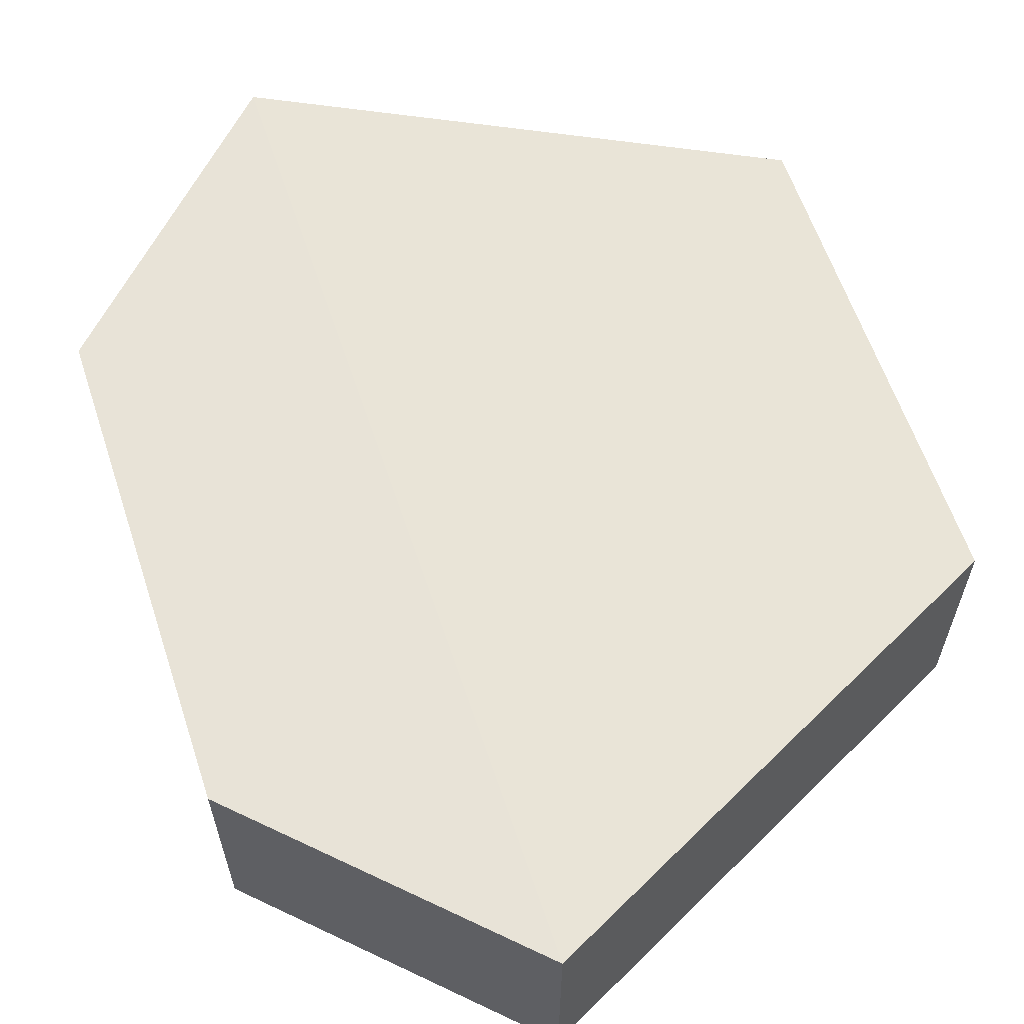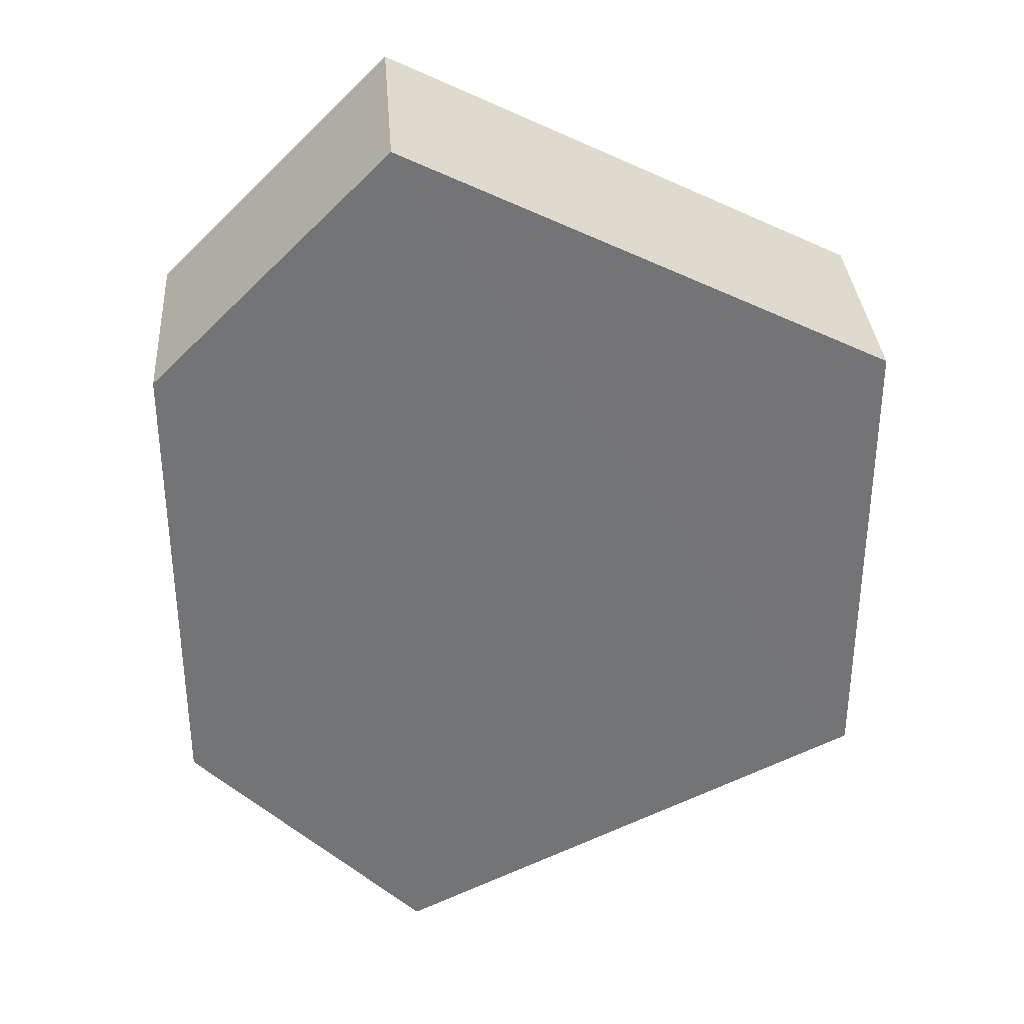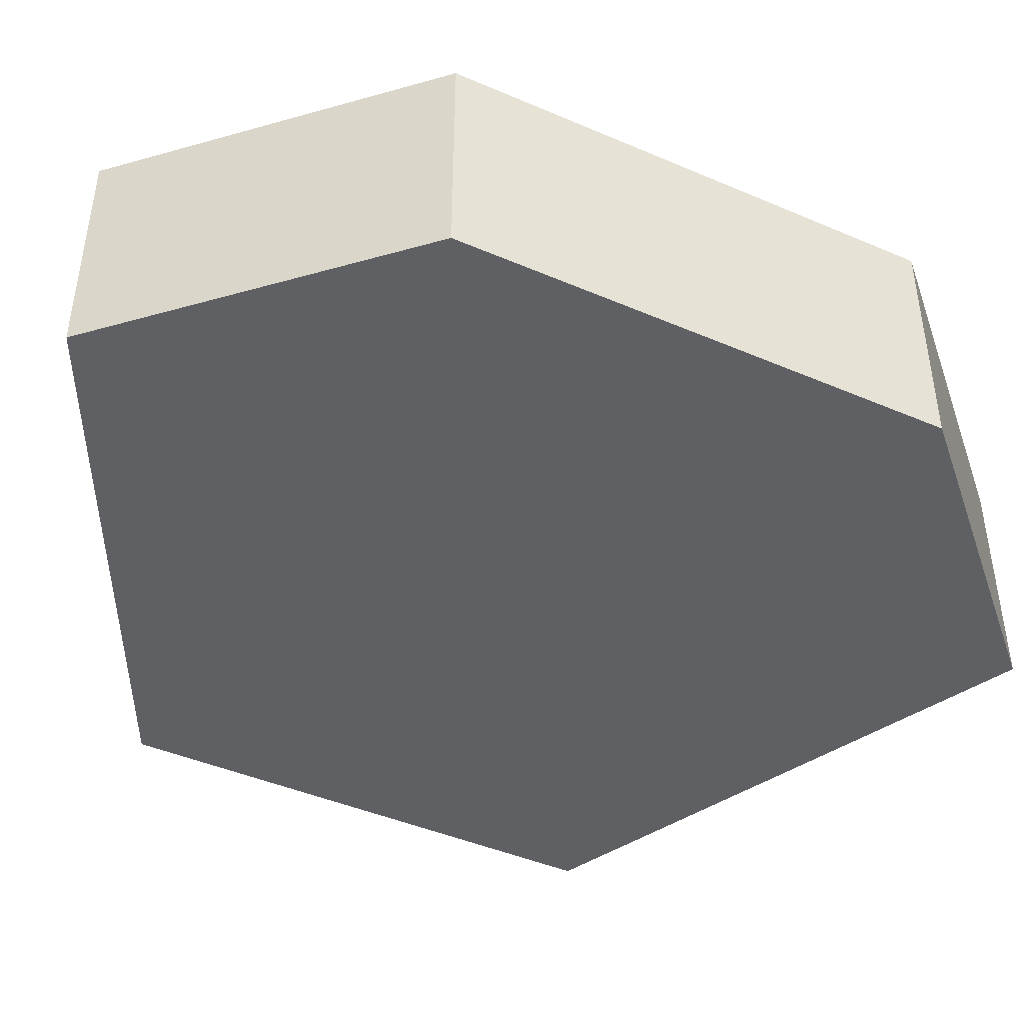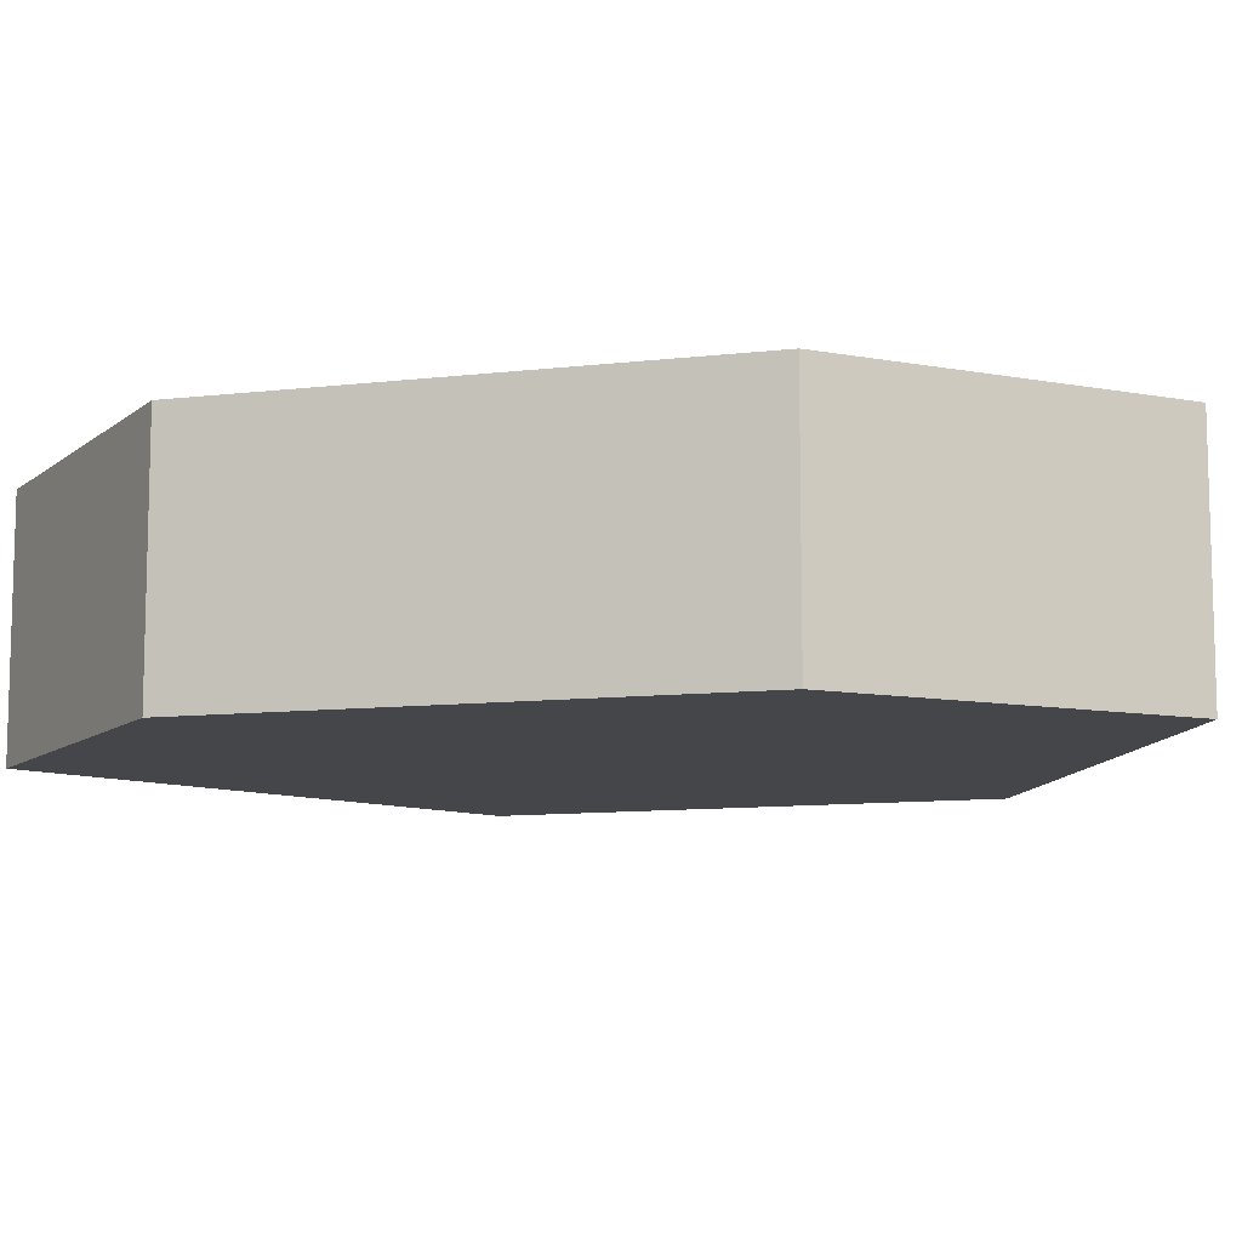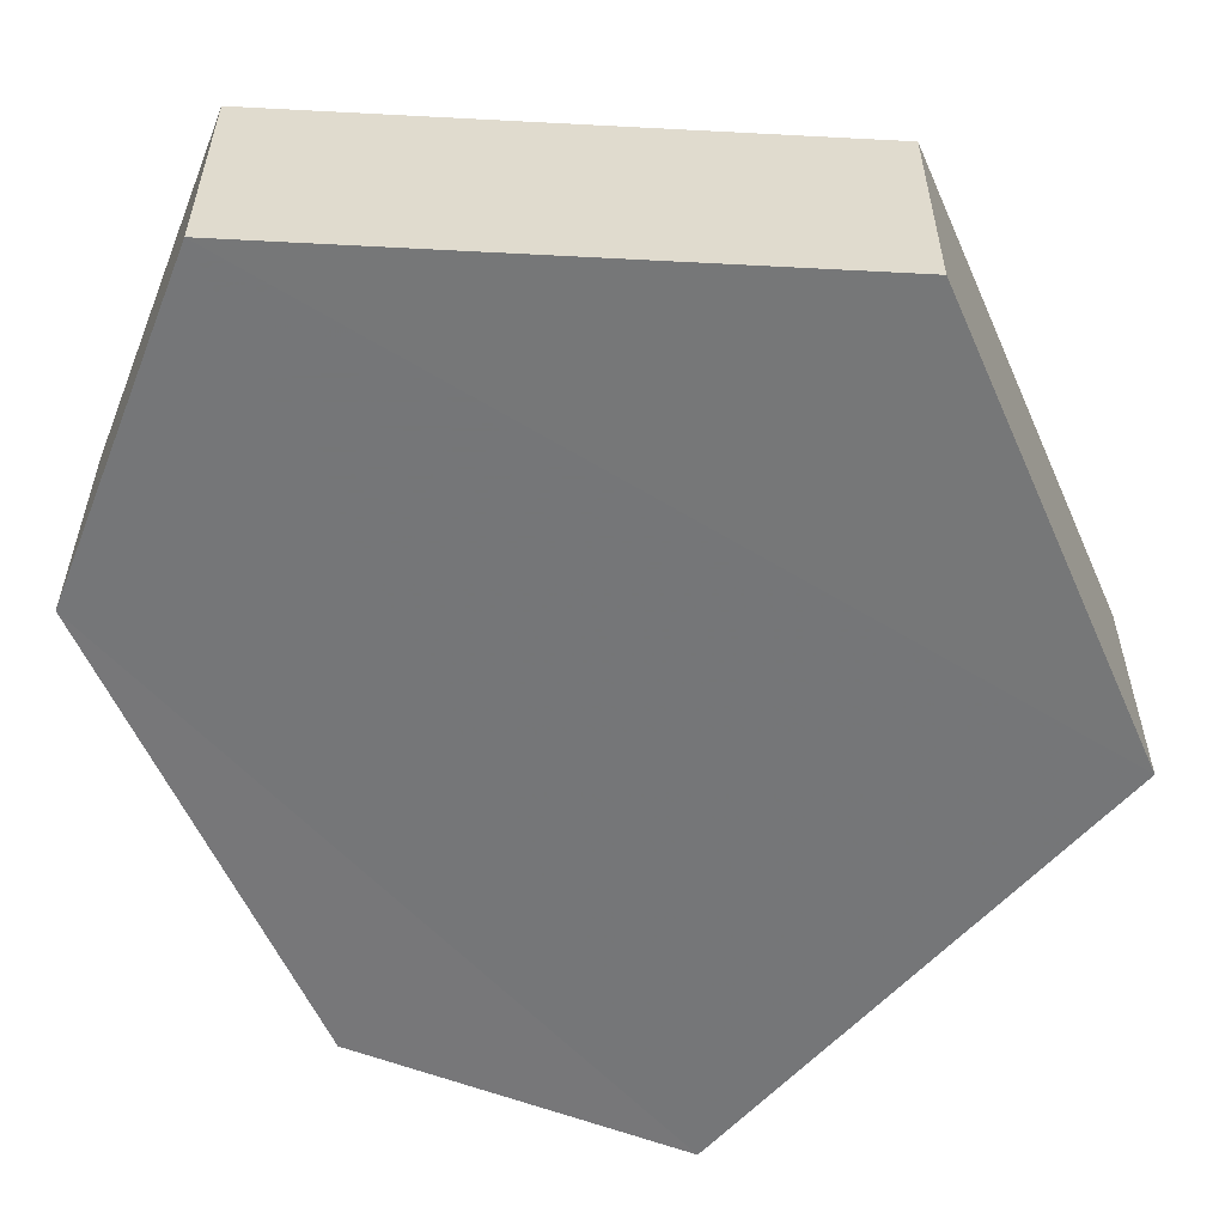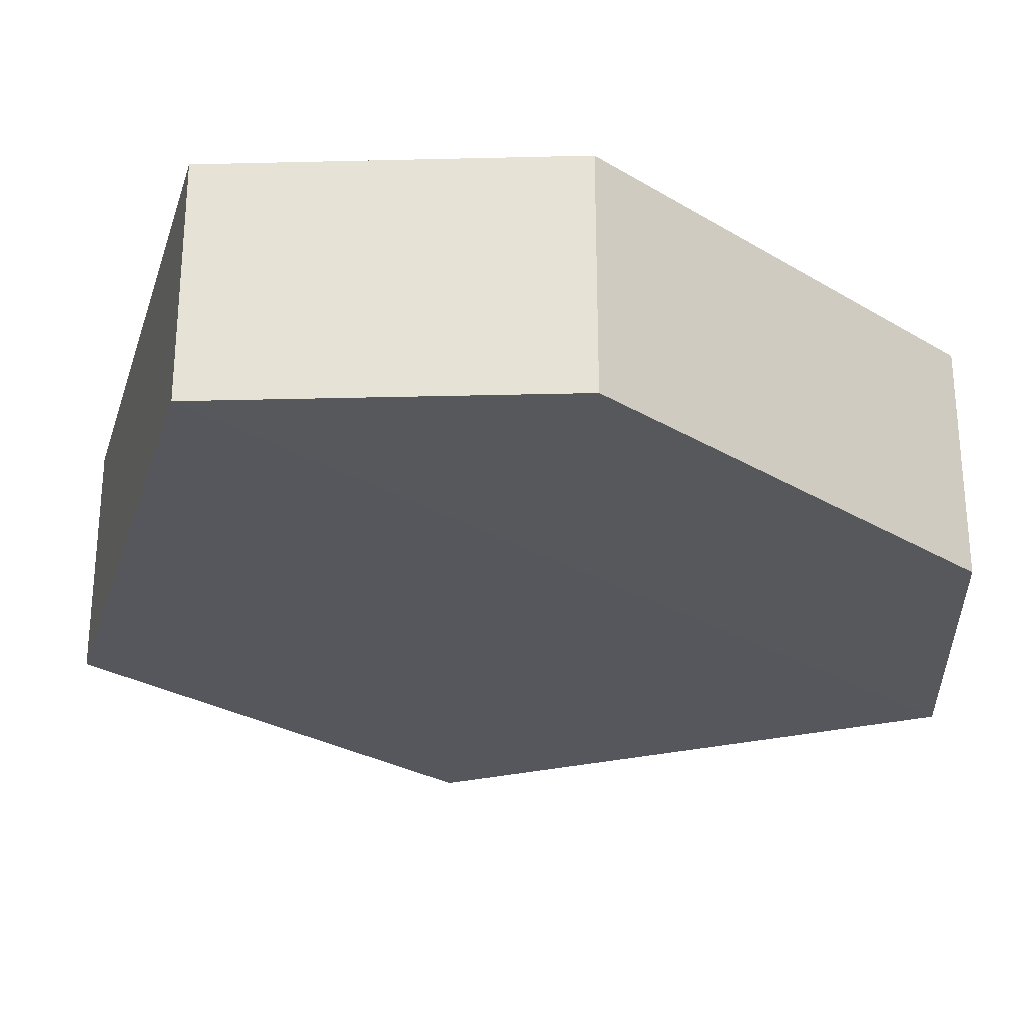
<metadata>
{"format":"obj","ext":"obj","renderer":"f3d","projection":"perspective","resolution":1024,"background":"white","views":[{"elev":61.0,"azim":161.6,"up":"+Z"},{"elev":34.1,"azim":176.2,"up":"+Y"},{"elev":-44.7,"azim":63.7,"up":"+Z"},{"elev":-9.5,"azim":107.8,"up":"+Z"},{"elev":-56.9,"azim":-156.8,"up":"+Z"},{"elev":-27.5,"azim":47.2,"up":"+Z"}]}
</metadata>
<code>
o 8510
v 2248 1882 12.78
v 2248 1882 12.77
v 2248 1882 12.78
v 2248 1882 12.78
v 2248 1882 12.78
v 2248 1882 12.78
v 2248 1882 12.78
v 2249 1882 12.78
v 2249 1882 12.78
v 2248 1882 12.78
v 2248 1882 12.77
v 2248 1882 12.77
v 2248 1882 12.77
v 2248 1882 12.77
v 2248 1882 12.77
v 2249 1882 12.78
v 2249 1882 12.77
v 2249 1882 12.77
v 2249 1882 12.77
v 2248 1882 12.77
v 2249 1882 12.77
v 2248 1882 12.77
v 2249 1882 12.77
v 2248 1882 12.78
v 2248 1882 12.77
v 2248 1882 12.77
v 2248 1882 12.77
v 2248 1882 12.77
v 2248 1882 12.78
v 2248 1882 12.78
v 2248 1882 12.78
v 2248 1882 12.78
v 2249 1882 12.77
v 2249 1882 12.78
v 2249 1882 12.78
v 2249 1882 12.78
f 1 2 3
f 2 4 5
f 1 6 7
f 7 8 9
f 10 4 8
f 11 8 4
f 6 12 13
f 14 12 15
f 16 13 17
f 18 16 19
f 11 20 21
f 10 21 20
f 22 21 23
f 24 20 25
f 26 24 27
f 26 28 22
f 28 29 30
f 31 29 32
f 33 30 34
f 35 33 36

</code>
